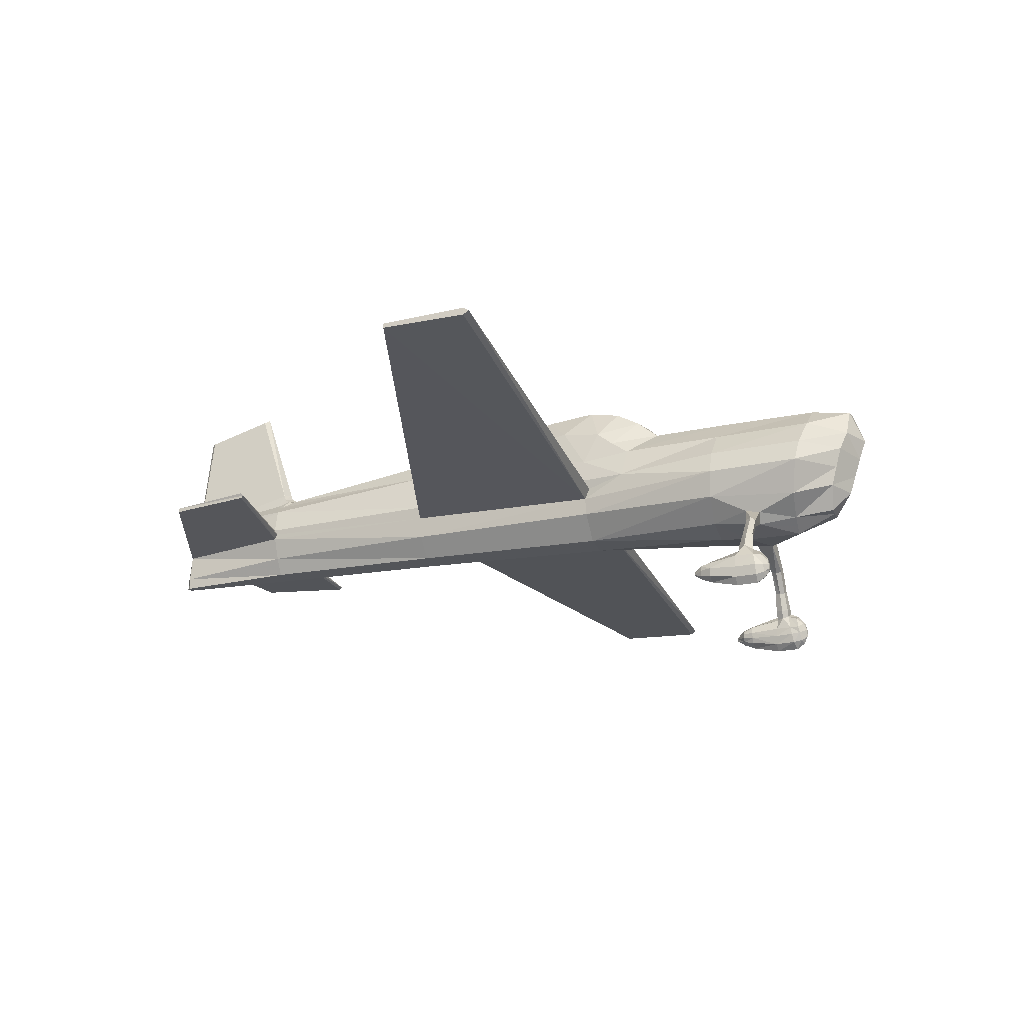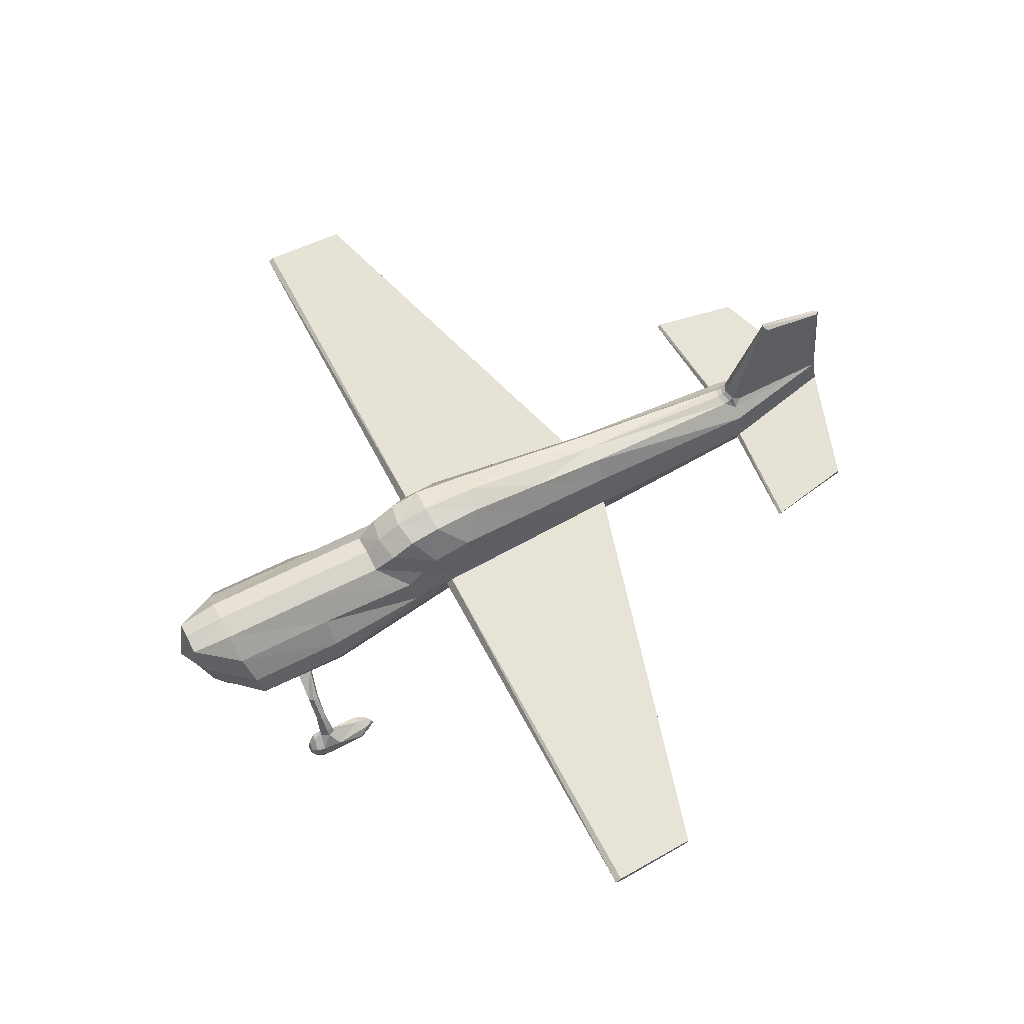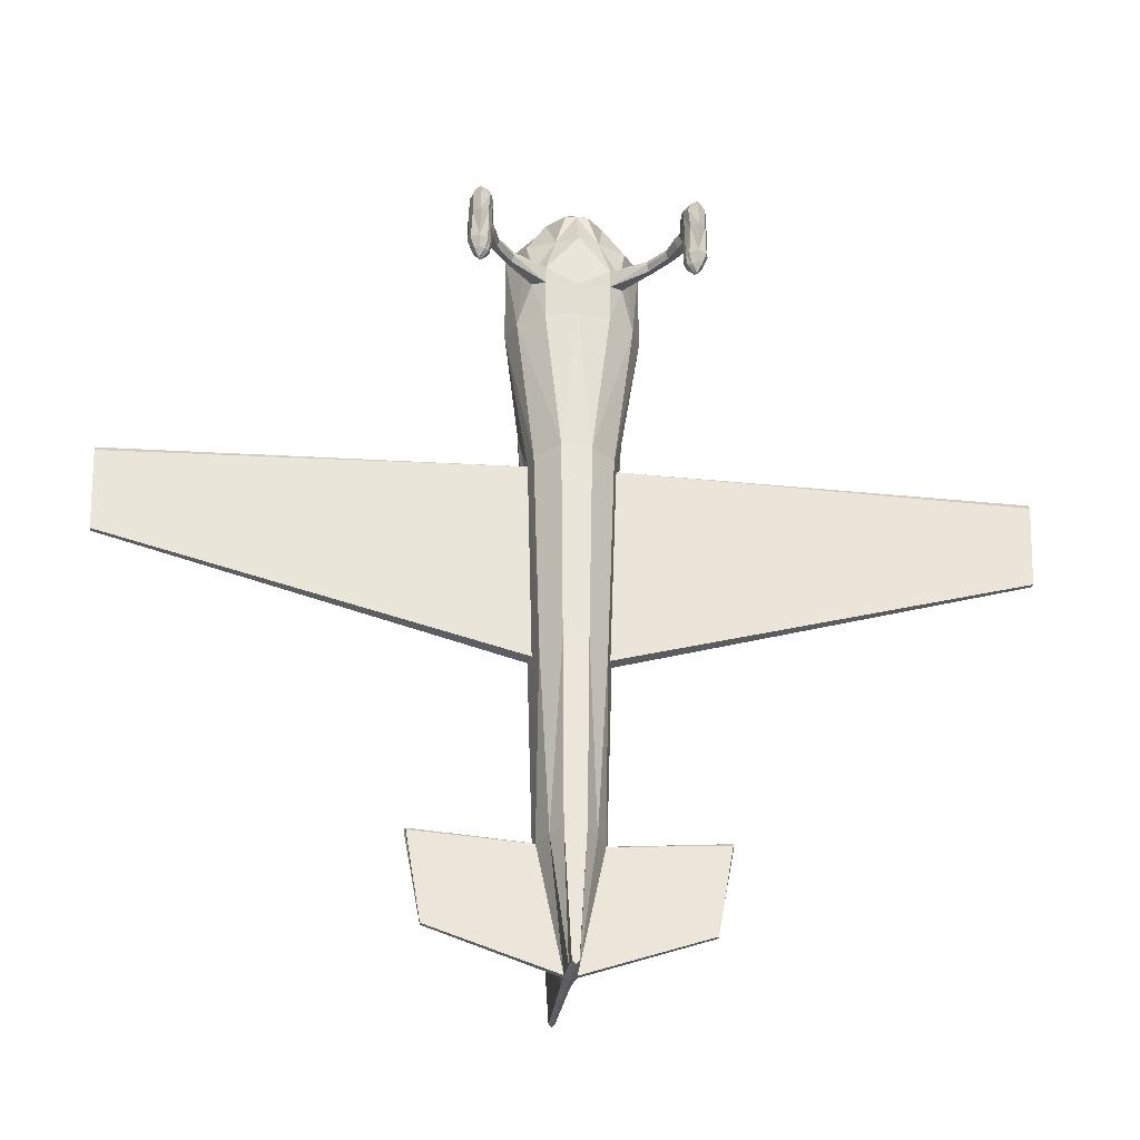
<metadata>
{"format":"obj","ext":"obj","renderer":"f3d","projection":"perspective","resolution":1024,"background":"white","views":[{"elev":-24.7,"azim":-71.3,"up":"+Y"},{"elev":62.5,"azim":62.6,"up":"+Y"},{"elev":-32.1,"azim":-6.4,"up":"+Z"}]}
</metadata>
<code>
o Object.1
v 19.91 -1.03 7.656
v 19.9 -0.3558 7.662
v 22.22 -1.25 21.06
v 22.32 -0.8926 21.5
v 22.44 -0.4406 21.05
v 5.112 -0.08428 19.68
v 5.554 -2.038 48.5
v 4.953 -0.8852 20.12
v 4.796 -1.677 19.68
v 5.976 -0.0843 48.5
v 4.835 6.325 48.5
v 4.136 4.012 19.68
v 2.743 9.92 48.5
v 2.522 5.61 19.68
v 1.567 6.853 21.49
v 1.58 6.418 18.36
v 0.6747 4.676 1.995
v 1.492 8.476 19.61
v 0.7407 25.1 14.33
v 0.4443 22.34 3.824
v 69.12 -0.000178 80.61
v 69.12 -0.5931 79.72
v 69.12 0.5931 79.72
v 68.53 0.5931 66.63
v 68.53 -0.1335 66.63
v 15.88 -24.85 113.3
v 16.06 -24.18 113.3
v 15.38 -25.12 113.3
v 15.89 -23.29 113.2
v 14.9 -24.01 113.4
v -22.22 -1.25 21.06
v -22.32 -0.8926 21.5
v -19.9 -0.3558 7.662
v -22.44 -0.4406 21.05
v -19.91 -1.03 7.656
v -5.976 -0.0843 48.5
v -5.112 -0.08428 19.68
v -5.554 -2.038 48.5
v -4.953 -0.8852 20.12
v -4.796 -1.677 19.68
v -1.567 6.853 21.49
v -2.522 5.61 19.68
v -4.835 6.325 48.5
v -4.136 4.012 19.68
v -2.743 9.92 48.5
v -0.4443 22.34 3.824
v -0.6747 4.676 1.995
v -0.7407 25.1 14.33
v -1.492 8.476 19.61
v -1.58 6.418 18.36
v -68.53 0.5931 66.63
v -68.53 -0.1335 66.63
v -69.12 0.5931 79.72
v -69.12 -0.5931 79.72
v -69.12 -0.000178 80.61
v -14.9 -24.01 113.4
v -15.89 -23.29 113.2
v -15.38 -25.12 113.3
v -16.06 -24.18 113.3
v -15.88 -24.85 113.3
v 6.626 9.794 76.09
v 3.552 13.94 72.8
v 4.041 14.38 80.44
v 7.272 -0.08433 79.72
v 7.082 3.555 79.77
v 7.716 -0.06894 86.76
v 6.934 4.529 87.59
v 0 22.34 3.316
v 0 25.8 15.01
v 0 9.489 92.25
v 3.411 8.528 92.25
v 0 11.77 89.86
v 4.003 11.16 89.01
v 3.411 8.625 104
v 3.411 8.559 119.9
v 6.722 4.821 103.6
v 6.83 4.925 119.4
v 1.58 -7.526 19.68
v 3.26 -4.995 19.68
v 1.847 -8.32 48.5
v 4.835 -5.361 48.5
v 1.662 -9.54 122
v 4.351 -6.127 122.7
v 0 -6.127 125
v 0.9735 -0.06144 1.204
v 6.86 -1.642 80.61
v 0 9.586 104
v 5.817 8.227 63.63
v 3.136 11.88 60.32
v 0.492 -7.311 0.508
v 0.7037 -5.493 0.5805
v 0 -8.32 48.5
v 0 -9.511 79.72
v 2.247 -9.511 79.72
v 5.883 -5.911 79.72
v 0 -7.526 19.68
v 1.555 7.091 20.59
v 1.538 7.58 19.95
v 0 7.554 22.17
v 0 7.792 21.27
v 0 14.88 71.64
v 0 15.37 80.77
v 8.732 -7.251 102.5
v 4.836 -10.64 102.2
v 0 4.676 1.487
v 0 8.644 126.2
v 2.826 7.683 126.2
v 0 9.52 119.9
v 0 9.178 20.3
v 5.379 0 124.6
v 9.346 0.5777 118.3
v 4.351 3.277 125.7
v 0 12.36 58.92
v 0 10.3 48.5
v 0 8.282 20.63
v 0.9086 -1.419 0.9749
v 14.08 -24.64 112.2
v 14.79 -25.86 112.4
v 0 -12.36 115.7
v 4.836 -11.84 110.1
v 3.273 -10.71 116
v 7.486 -8.071 116.5
v 10.26 -3.121 117.6
v 4.854 -3.129 123.6
v 6.512 -3.274 79.72
v 13.93 -24.83 110.8
v 14.44 -26.2 111
v 0 -5.493 0.07247
v 0 -7.311 0
v 6.76 8.788 82.28
v 4.022 13.35 85.27
v 0 -0.06144 0.6958
v 6.452 -10.28 110.4
v 0 3.277 128.1
v 0 -3.202 125.9
v 0 0 127
v 0 -9.54 122
v 6.596 3.777 72.24
v 9.346 0.5447 103.2
v 0 -1.419 0.4669
v 10.17 -3.18 102.9
v 0 14.08 86.01
v 6.759 6.65 84.79
v 6.789 -9.935 108.1
v 0 -11.49 102.2
v 0 -12.17 107.1
v 4.836 -11.43 107.5
v 15.46 -23.49 101.3
v 15.38 -22.73 102.2
v 16.47 -23.19 102.2
v 17.34 -24.39 111.3
v 17.18 -22.51 111.1
v 16.87 -24.31 112.6
v 16.85 -22.67 112.4
v 16.02 -20.22 109.5
v 15.08 -20.77 110.7
v 13.84 -23.63 112
v 14.49 -23.03 112.9
v 9.916 -14.82 109.5
v 10.28 -14.34 108.6
v 11.17 -13.66 109
v 17.38 -22.5 108.1
v 13.96 -21.62 110.4
v 13.48 -20.51 110.4
v 14.71 -19.83 110.7
v 13.84 -23.63 110.7
v 14.04 -24.85 108.1
v 14.13 -24.67 103.8
v 14.68 -26.13 107.9
v 14.59 -25.42 103.8
v 11.44 -13.28 109.8
v 14.04 -16.75 109.7
v 13.62 -17.1 108.8
v 12.67 -17.59 108.7
v 10.9 -13.78 110.5
v 10.06 -14.59 110.3
v 15.12 -22.68 113
v 13.89 -22.15 111.9
v 15.1 -21.48 112.1
v 15.8 -27.08 111.3
v 15.83 -26.25 112.6
v 13.84 -23.63 108.3
v 14.36 -21.92 108.4
v 13.91 -23.79 103.8
v 14.06 -22.75 103.8
v 14.43 -24.43 102.2
v 14.95 -24.96 102.2
v 15.77 -25.31 102.2
v 16.47 -24.86 102.2
v 15.83 -26.02 103.8
v 17.08 -25.31 103.8
v 16.89 -25.99 108
v 17.34 -24.39 108
v 17.41 -24.15 103.8
v 15.35 -20.91 108.4
v 15.33 -22.12 103.8
v 16.52 -25.57 112.6
v 14.47 -23.24 102.2
v 15.82 -27.05 108
v 15.59 -23.91 100.9
v 15.78 -24.36 100.9
v 16.68 -24.11 102.2
v 16.89 -25.99 111.3
v 16.77 -22.93 103.8
v 13.23 -20.65 109.5
v 12.35 -17.86 109.5
v 12.52 -17.67 110.2
v 14.27 -23.76 102.2
v 14.87 -19.74 108.4
v 13.69 -20.4 108.4
v 13.73 -21.77 109.5
v 13.54 -17.22 110.4
v 15.61 -19.33 109.5
v -3.552 13.94 72.8
v -6.626 9.794 76.09
v -4.041 14.38 80.44
v -6.934 4.529 87.59
v -7.082 3.555 79.77
v -7.716 -0.06894 86.76
v -7.272 -0.08433 79.72
v -4.003 11.16 89.01
v -3.411 8.528 92.25
v -6.83 4.925 119.4
v -3.411 8.559 119.9
v -6.722 4.821 103.6
v -3.411 8.625 104
v -4.835 -5.361 48.5
v -3.26 -4.995 19.68
v -1.847 -8.32 48.5
v -1.58 -7.526 19.68
v -4.351 -6.127 122.7
v -1.662 -9.54 122
v -0.9735 -0.06144 1.204
v -6.86 -1.642 80.61
v -3.136 11.88 60.32
v -5.817 8.227 63.63
v -0.7037 -5.493 0.5805
v -0.492 -7.311 0.508
v -2.247 -9.511 79.72
v -5.883 -5.911 79.72
v -1.555 7.091 20.59
v -1.538 7.58 19.95
v -4.836 -10.64 102.2
v -8.732 -7.251 102.5
v -2.826 7.683 126.2
v -9.346 0.5777 118.3
v -4.351 3.277 125.7
v -5.379 0 124.6
v -0.9086 -1.419 0.9749
v -14.79 -25.86 112.4
v -14.08 -24.64 112.2
v -4.836 -11.84 110.1
v -3.273 -10.71 116
v -7.486 -8.071 116.5
v -4.854 -3.129 123.6
v -10.26 -3.121 117.6
v -6.512 -3.274 79.72
v -14.44 -26.2 111
v -13.93 -24.83 110.8
v -4.022 13.35 85.27
v -6.76 8.788 82.28
v -6.452 -10.28 110.4
v -6.596 3.777 72.24
v -9.346 0.5447 103.2
v -10.17 -3.18 102.9
v -6.759 6.65 84.79
v -6.789 -9.935 108.1
v -4.836 -11.43 107.5
v -15.38 -22.73 102.2
v -15.46 -23.49 101.3
v -16.47 -23.19 102.2
v -16.85 -22.67 112.4
v -17.18 -22.51 111.1
v -16.87 -24.31 112.6
v -17.34 -24.39 111.3
v -15.08 -20.77 110.7
v -16.02 -20.22 109.5
v -14.49 -23.03 112.9
v -13.84 -23.63 112
v -10.28 -14.34 108.6
v -9.916 -14.82 109.5
v -11.17 -13.66 109
v -17.38 -22.5 108.1
v -14.71 -19.83 110.7
v -13.48 -20.51 110.4
v -13.96 -21.62 110.4
v -13.84 -23.63 110.7
v -14.59 -25.42 103.8
v -14.13 -24.67 103.8
v -14.68 -26.13 107.9
v -14.04 -24.85 108.1
v -13.62 -17.1 108.8
v -14.04 -16.75 109.7
v -11.44 -13.28 109.8
v -12.67 -17.59 108.7
v -10.9 -13.78 110.5
v -10.06 -14.59 110.3
v -15.1 -21.48 112.1
v -15.12 -22.68 113
v -13.89 -22.15 111.9
v -15.83 -26.25 112.6
v -15.8 -27.08 111.3
v -14.06 -22.75 103.8
v -14.36 -21.92 108.4
v -13.91 -23.79 103.8
v -13.84 -23.63 108.3
v -14.95 -24.96 102.2
v -14.43 -24.43 102.2
v -17.08 -25.31 103.8
v -16.47 -24.86 102.2
v -15.83 -26.02 103.8
v -15.77 -25.31 102.2
v -17.41 -24.15 103.8
v -17.34 -24.39 108
v -16.89 -25.99 108
v -15.33 -22.12 103.8
v -15.35 -20.91 108.4
v -16.52 -25.57 112.6
v -14.47 -23.24 102.2
v -15.82 -27.05 108
v -15.59 -23.91 100.9
v -15.78 -24.36 100.9
v -16.68 -24.11 102.2
v -16.89 -25.99 111.3
v -16.77 -22.93 103.8
v -12.52 -17.67 110.2
v -12.35 -17.86 109.5
v -13.23 -20.65 109.5
v -14.27 -23.76 102.2
v -13.69 -20.4 108.4
v -14.87 -19.74 108.4
v -13.73 -21.77 109.5
v -13.54 -17.22 110.4
v -15.61 -19.33 109.5
f 1 2 3
f 9 1 3
f 9 3 4
f 8 9 4
f 8 4 6
f 6 7 8
f 6 10 7
f 25 7 10
f 24 25 10
f 24 10 64
f 23 24 64
f 64 21 23
f 21 22 23
f 125 22 21
f 86 125 21
f 125 86 66
f 141 125 66
f 139 141 66
f 139 66 76
f 76 77 139
f 139 77 111
f 112 111 77
f 112 77 107
f 134 112 107
f 107 106 134
f 106 245 134
f 247 134 245
f 223 247 245
f 224 223 245
f 224 245 108
f 224 108 226
f 224 226 225
f 217 225 226
f 222 217 226
f 226 70 222
f 222 70 72
f 221 222 72
f 221 72 260
f 261 221 260
f 260 216 261
f 216 215 261
f 215 218 261
f 261 218 266
f 266 218 217
f 217 218 219
f 219 218 220
f 234 219 220
f 55 234 220
f 53 55 220
f 220 51 53
f 51 52 53
f 52 54 53
f 54 52 257
f 54 257 55
f 52 38 257
f 257 38 227
f 240 257 227
f 227 239 240
f 244 240 239
f 243 244 239
f 243 239 145
f 146 243 145
f 145 104 146
f 104 147 146
f 146 147 120
f 119 146 120
f 119 120 121
f 137 119 121
f 82 137 121
f 121 83 82
f 82 83 84
f 83 135 84
f 84 135 231
f 231 232 84
f 232 137 84
f 253 137 232
f 232 231 253
f 231 254 253
f 254 262 253
f 253 262 252
f 252 119 253
f 296 252 262
f 262 267 296
f 267 294 296
f 293 296 294
f 293 294 282
f 292 293 282
f 292 282 280
f 295 292 280
f 295 280 327
f 328 295 327
f 327 285 328
f 332 328 285
f 286 332 285
f 276 286 285
f 284 276 285
f 285 326 284
f 284 326 333
f 333 293 284
f 293 334 284
f 334 277 284
f 331 277 334
f 331 334 292
f 292 330 331
f 330 304 331
f 304 317 331
f 316 317 304
f 303 316 304
f 303 304 305
f 329 303 305
f 305 289 329
f 289 308 329
f 308 321 329
f 329 321 270
f 319 329 270
f 270 269 319
f 316 319 269
f 316 269 325
f 283 316 325
f 283 325 313
f 314 283 313
f 313 309 314
f 309 315 314
f 324 314 315
f 315 302 324
f 301 324 302
f 301 302 250
f 301 250 58
f 301 58 318
f 318 58 60
f 60 274 318
f 274 275 318
f 318 275 324
f 273 275 274
f 272 273 274
f 59 272 274
f 57 272 59
f 57 59 58
f 56 57 58
f 251 56 58
f 56 251 278
f 56 278 299
f 300 299 278
f 300 278 279
f 279 286 300
f 286 298 300
f 287 286 279
f 279 251 287
f 251 259 287
f 259 291 287
f 287 291 306
f 306 332 287
f 304 332 306
f 305 306 291
f 259 290 291
f 289 291 290
f 288 289 290
f 290 311 288
f 311 312 288
f 288 312 307
f 322 307 312
f 322 312 310
f 322 310 323
f 323 271 322
f 271 321 322
f 323 313 271
f 323 310 313
f 322 321 307
f 311 310 312
f 309 310 311
f 320 311 290
f 258 320 290
f 302 320 258
f 311 320 315
f 288 307 289
f 258 290 259
f 258 259 251
f 250 258 251
f 298 299 300
f 299 298 57
f 278 251 279
f 57 56 299
f 57 298 272
f 298 276 272
f 276 273 272
f 276 277 273
f 283 273 277
f 317 283 277
f 314 275 273
f 59 274 60
f 58 59 60
f 250 251 58
f 250 302 258
f 318 324 301
f 320 302 315
f 275 314 324
f 309 311 315
f 310 309 313
f 283 314 273
f 271 313 325
f 325 269 271
f 269 270 271
f 321 271 270
f 321 308 307
f 289 307 308
f 289 305 291
f 319 303 329
f 305 304 306
f 303 319 316
f 317 316 283
f 304 330 332
f 317 277 331
f 296 333 326
f 297 296 326
f 297 326 281
f 281 252 297
f 281 268 252
f 268 146 252
f 280 268 281
f 268 280 267
f 268 267 243
f 281 326 327
f 277 276 284
f 276 298 286
f 286 287 332
f 332 330 328
f 326 285 327
f 330 295 328
f 327 280 281
f 295 330 292
f 267 280 282
f 334 293 292
f 333 296 293
f 282 294 267
f 297 252 296
f 262 254 267
f 267 254 244
f 254 256 244
f 256 265 244
f 256 246 265
f 246 264 265
f 219 265 264
f 219 264 225
f 223 225 264
f 257 265 219
f 246 223 264
f 246 256 248
f 246 248 247
f 248 136 247
f 136 248 135
f 110 136 135
f 124 110 135
f 124 123 110
f 110 123 111
f 141 111 123
f 141 123 103
f 95 141 103
f 95 103 94
f 95 94 81
f 81 125 95
f 7 125 81
f 7 81 9
f 81 79 9
f 9 79 116
f 79 91 116
f 116 91 128
f 140 116 128
f 128 249 140
f 140 249 132
f 249 233 132
f 233 47 132
f 132 47 105
f 105 17 132
f 17 85 132
f 85 116 132
f 1 116 85
f 12 85 17
f 12 17 14
f 14 15 12
f 13 12 15
f 13 15 114
f 89 13 114
f 113 89 114
f 114 235 113
f 101 113 235
f 214 101 235
f 214 235 236
f 215 214 236
f 43 236 235
f 45 43 235
f 41 43 45
f 41 45 114
f 99 41 114
f 41 99 100
f 241 41 100
f 241 100 115
f 242 241 115
f 242 115 109
f 49 242 109
f 69 49 109
f 109 18 69
f 18 19 69
f 20 69 19
f 17 20 19
f 68 69 20
f 68 20 105
f 105 46 68
f 69 68 46
f 48 69 46
f 46 47 48
f 48 47 49
f 47 50 49
f 47 44 50
f 44 42 50
f 42 241 50
f 44 43 42
f 43 44 36
f 36 44 37
f 36 37 38
f 38 37 39
f 38 39 40
f 32 40 39
f 31 40 32
f 31 32 33
f 31 33 35
f 233 35 33
f 233 33 37
f 37 33 34
f 34 32 37
f 34 33 32
f 31 35 40
f 35 249 40
f 249 228 40
f 228 227 40
f 227 228 229
f 229 228 230
f 229 230 92
f 93 229 92
f 92 80 93
f 80 94 93
f 93 94 145
f 78 80 92
f 96 78 92
f 96 129 78
f 78 129 90
f 90 91 78
f 128 90 129
f 129 238 128
f 238 237 128
f 230 237 238
f 238 129 230
f 129 96 230
f 78 79 80
f 239 229 93
f 92 230 96
f 228 237 230
f 237 228 249
f 32 39 37
f 233 37 44
f 18 17 19
f 16 17 18
f 16 18 98
f 98 14 16
f 97 14 98
f 115 97 98
f 109 98 18
f 48 49 69
f 49 50 242
f 115 98 109
f 242 50 241
f 100 97 115
f 100 15 97
f 42 41 241
f 99 15 100
f 41 42 43
f 43 36 236
f 36 263 236
f 236 263 218
f 36 220 263
f 102 101 214
f 216 102 214
f 142 102 216
f 102 142 63
f 62 102 63
f 61 62 63
f 61 63 130
f 65 61 130
f 65 130 143
f 65 143 67
f 65 67 66
f 64 65 66
f 65 64 138
f 138 88 65
f 138 10 88
f 88 10 11
f 88 11 89
f 89 62 88
f 89 101 62
f 12 11 10
f 71 67 143
f 73 71 143
f 72 71 73
f 131 72 73
f 131 73 130
f 142 72 131
f 74 67 71
f 71 70 74
f 70 87 74
f 87 108 74
f 74 108 75
f 74 75 76
f 107 75 108
f 76 67 74
f 73 143 130
f 65 88 61
f 130 63 131
f 88 62 61
f 63 142 131
f 101 102 62
f 45 235 114
f 113 101 89
f 89 11 13
f 114 15 99
f 11 12 13
f 15 14 97
f 16 14 17
f 6 85 12
f 2 85 6
f 5 2 6
f 20 17 105
f 47 46 105
f 47 233 44
f 249 35 233
f 237 249 128
f 132 116 140
f 91 90 128
f 91 79 78
f 79 81 80
f 94 80 81
f 94 103 104
f 103 144 104
f 103 122 144
f 122 133 144
f 175 144 133
f 133 120 175
f 120 176 175
f 207 175 176
f 207 176 159
f 206 207 159
f 159 160 206
f 160 174 206
f 206 174 205
f 205 164 206
f 205 211 164
f 164 211 163
f 163 156 164
f 164 156 165
f 207 164 165
f 212 207 165
f 165 172 212
f 175 212 172
f 171 175 172
f 171 172 161
f 171 161 144
f 161 160 144
f 160 147 144
f 161 173 160
f 161 172 173
f 172 213 173
f 173 213 209
f 209 210 173
f 210 174 173
f 209 183 210
f 210 183 211
f 211 183 182
f 211 182 166
f 182 167 166
f 167 126 166
f 126 117 166
f 166 117 157
f 163 166 157
f 178 163 157
f 158 178 157
f 158 177 178
f 177 179 178
f 179 177 29
f 154 179 29
f 154 29 27
f 153 154 27
f 153 27 26
f 197 153 26
f 26 28 197
f 28 181 197
f 203 197 181
f 180 203 181
f 180 181 118
f 127 180 118
f 117 127 118
f 28 117 118
f 30 117 28
f 28 29 30
f 117 30 158
f 199 180 127
f 169 199 127
f 169 127 126
f 190 199 169
f 170 190 169
f 169 168 170
f 187 170 168
f 186 187 168
f 186 168 208
f 200 186 208
f 148 200 208
f 208 198 148
f 149 148 198
f 149 198 196
f 149 196 204
f 150 149 204
f 204 194 150
f 194 202 150
f 201 150 202
f 189 201 202
f 188 201 189
f 188 189 190
f 189 191 190
f 192 190 191
f 192 191 193
f 192 193 203
f 193 151 203
f 151 193 152
f 151 152 153
f 152 193 162
f 152 162 155
f 155 156 152
f 152 156 154
f 162 195 155
f 155 195 209
f 196 195 162
f 195 196 183
f 183 196 185
f 183 185 184
f 184 185 208
f 194 162 193
f 193 191 194
f 191 189 194
f 187 201 188
f 187 200 201
f 200 150 201
f 194 189 202
f 204 162 194
f 204 196 162
f 198 185 196
f 148 149 150
f 185 198 208
f 150 200 148
f 208 168 184
f 167 184 168
f 186 200 187
f 187 188 170
f 167 168 169
f 188 190 170
f 199 190 192
f 180 199 192
f 203 180 192
f 203 151 197
f 118 181 28
f 151 153 197
f 26 27 28
f 153 152 154
f 27 29 28
f 154 156 179
f 177 30 29
f 158 30 177
f 178 179 163
f 157 117 158
f 126 127 117
f 167 169 126
f 182 184 167
f 182 183 184
f 195 183 209
f 213 155 209
f 165 155 213
f 213 172 165
f 156 155 165
f 179 156 163
f 166 163 211
f 205 210 211
f 174 210 205
f 160 173 174
f 147 160 159
f 164 207 206
f 212 175 207
f 120 159 176
f 171 144 175
f 133 122 121
f 103 123 122
f 123 124 122
f 122 124 83
f 136 110 112
f 135 248 255
f 256 255 248
f 255 256 254
f 231 255 254
f 135 255 231
f 124 135 83
f 122 83 121
f 137 82 84
f 119 137 253
f 120 133 121
f 252 146 119
f 120 147 159
f 104 144 147
f 94 104 145
f 268 243 146
f 145 239 93
f 267 244 243
f 244 265 240
f 229 239 227
f 265 257 240
f 40 227 38
f 38 52 36
f 36 52 51
f 36 51 220
f 53 54 55
f 55 257 234
f 234 257 219
f 263 220 218
f 215 236 218
f 214 215 216
f 260 142 216
f 266 221 261
f 72 142 260
f 266 222 221
f 70 71 72
f 87 70 226
f 217 222 266
f 217 219 225
f 108 87 226
f 223 224 225
f 223 246 247
f 247 136 134
f 108 245 106
f 106 107 108
f 134 136 112
f 107 77 75
f 110 111 112
f 76 75 77
f 76 66 67
f 139 111 141
f 125 141 95
f 66 86 64
f 125 25 22
f 86 21 64
f 23 22 24
f 64 10 138
f 22 25 24
f 7 25 125
f 6 12 10
f 6 4 5
f 9 8 7
f 4 3 5
f 116 1 9
f 2 5 3
f 2 1 85

</code>
